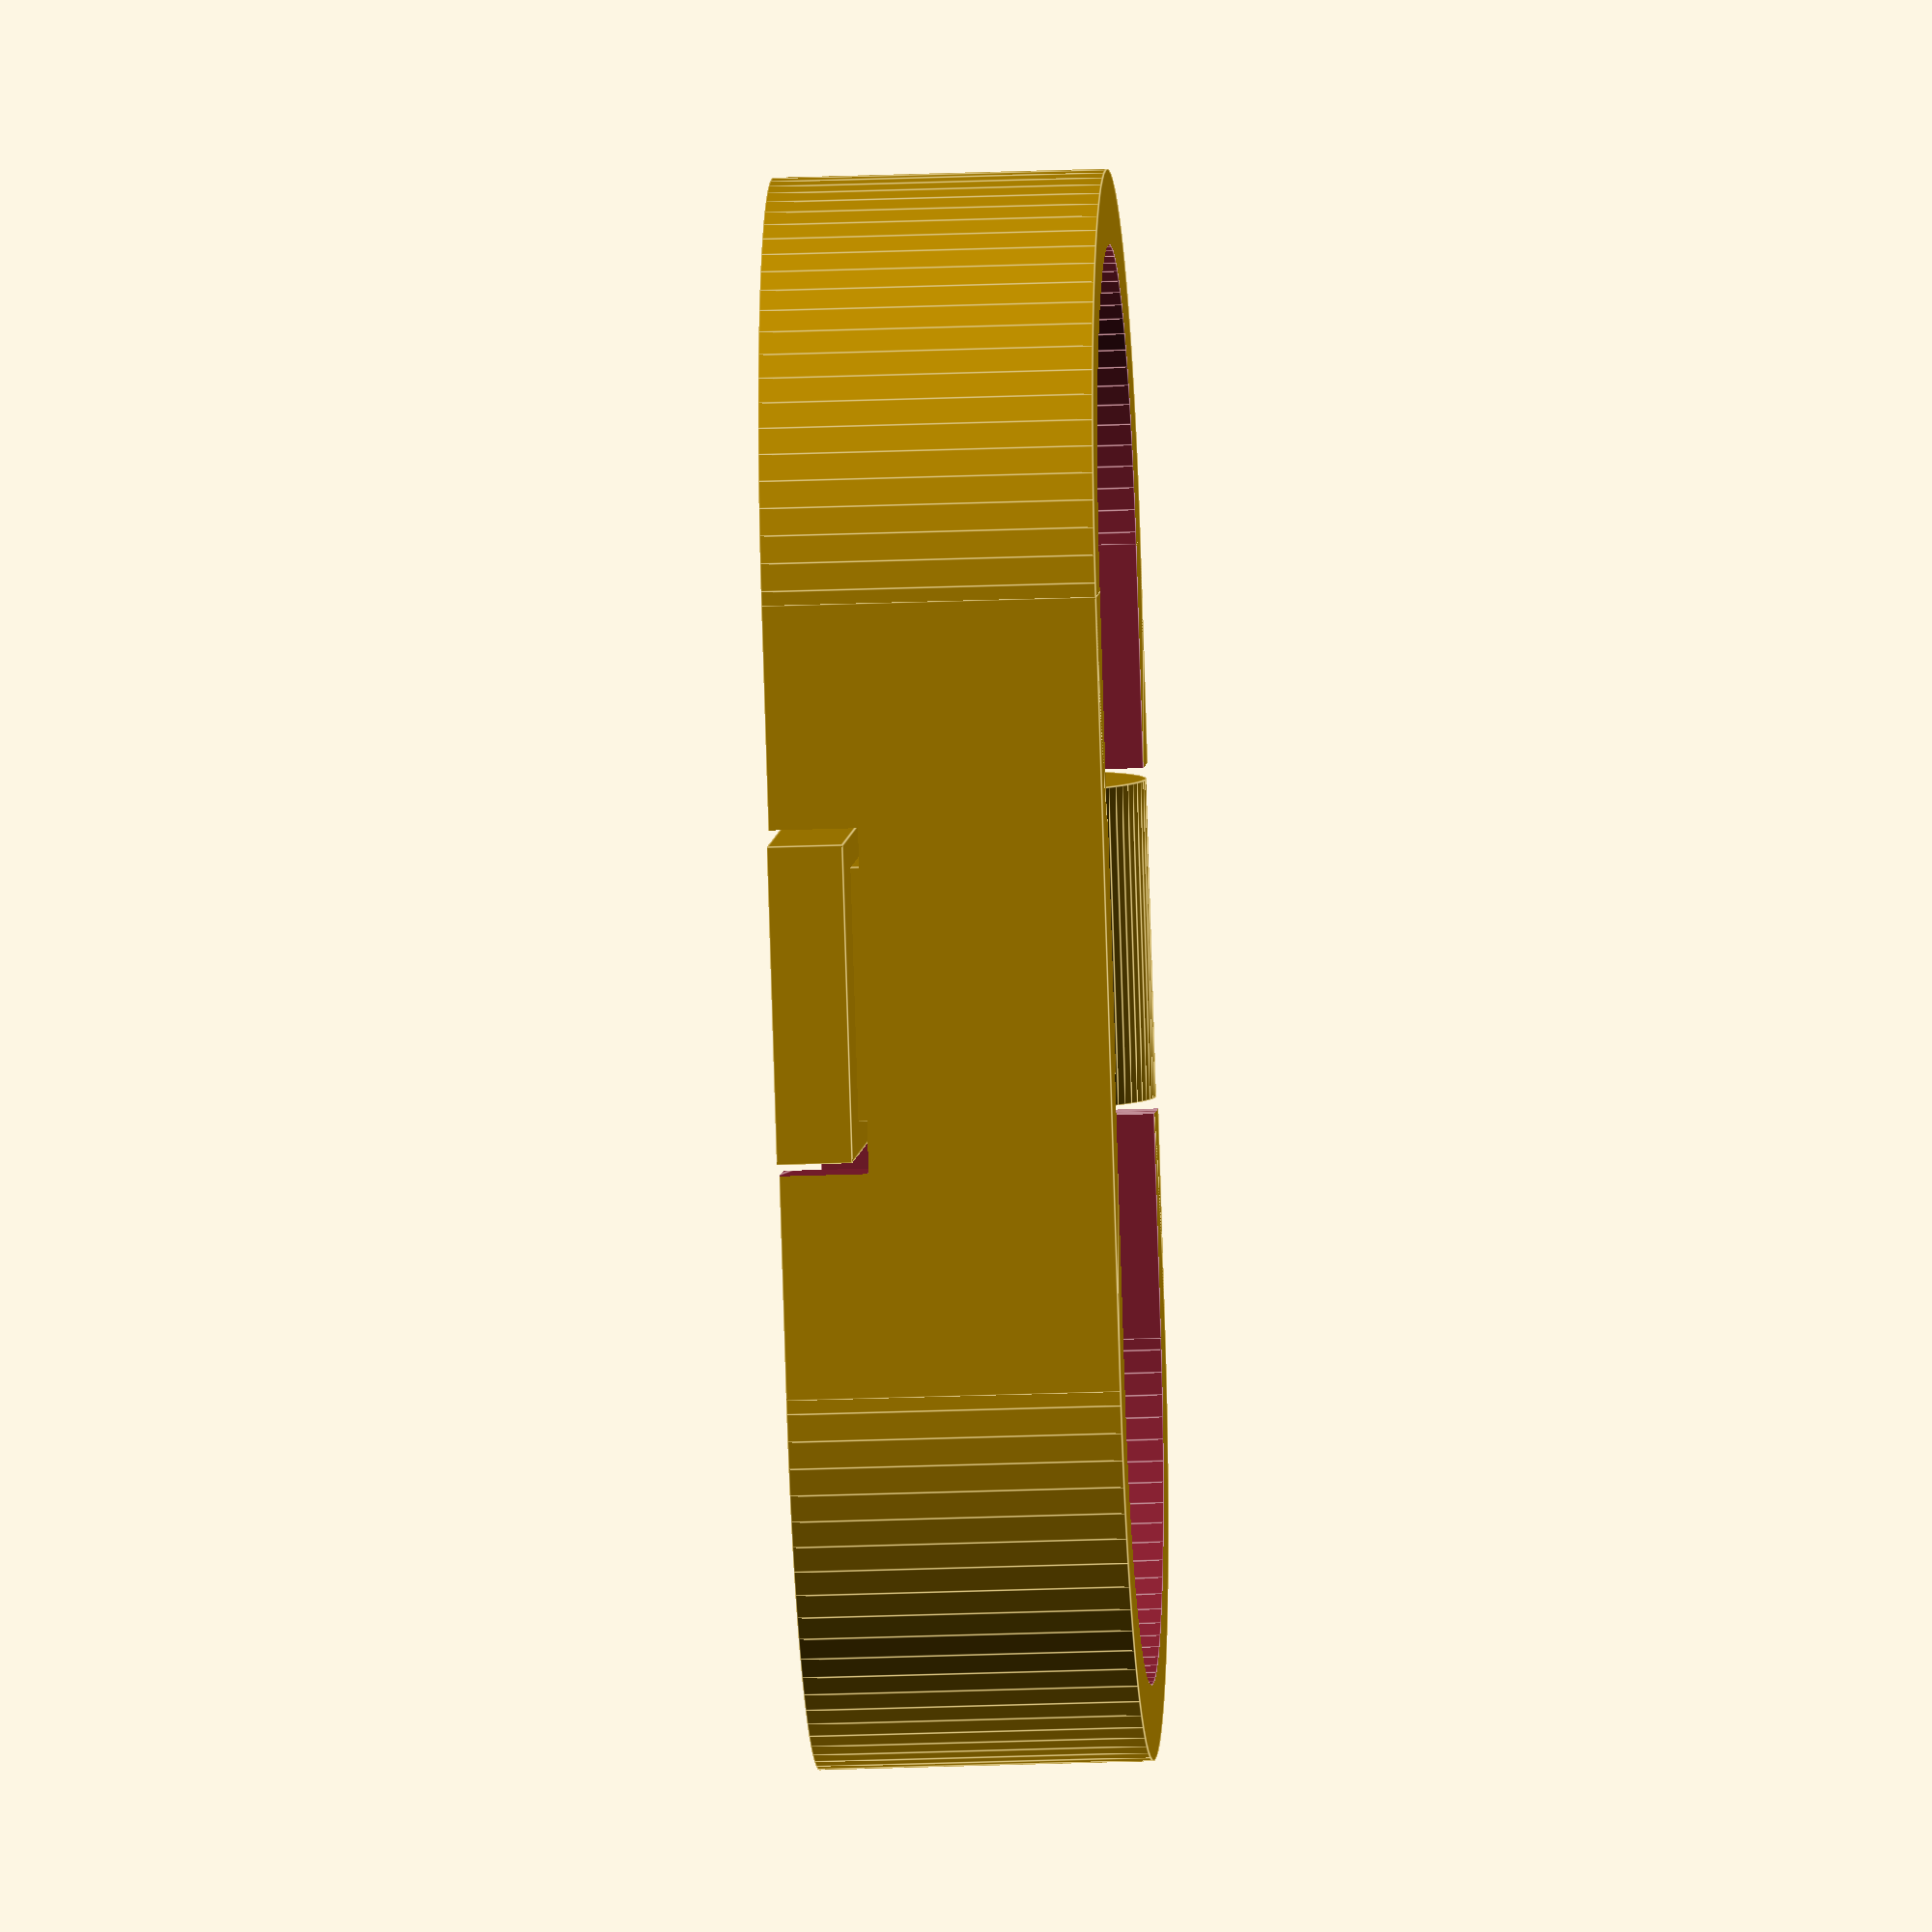
<openscad>
// Object sizes
WALL_THICKNESS = 1.9; // 1.7
HEIGHT = 8.4;
DEPTH = 20; // 24 17
WIDTH = 40; // 48 32
FLAP_WIDTH = 8; // 9 7.1
PLAY = 0.7;

// Rendering
DRAFT = false; // false: final rendering, true: disable Minkowski
ATOM = 0.001;
$fn = 90;

// Derived values
HINGE_RADIUS = HEIGHT/2;
SPACE = PLAY/2;

module rounded(offset, h) {
    cube([WIDTH-DEPTH-offset*0, DEPTH-offset*2, h+ATOM*2], true);

    translate([WIDTH/2-DEPTH/2, 0, 0])
    cylinder(d=DEPTH-offset*2, h=h+ATOM*2, center=true);

    translate([-WIDTH/2+DEPTH/2, 0, 0])
    cylinder(d=DEPTH-offset*2, h=h+ATOM*2, center=true);
}

module box(h) {
    translate([0, 0, HEIGHT/2])
    difference() {
        rounded(0, h);
        rounded(WALL_THICKNESS, h+ATOM*2);
    }
}

module flap() {
     width = FLAP_WIDTH;
     width2 = FLAP_WIDTH * .8;
	difference() {
		union() {
			translate([-width/2, -DEPTH/2 +WALL_THICKNESS/2, 0])
			cube([width, DEPTH, WALL_THICKNESS]);
			if (0) {
				translate([-width/2, -DEPTH/2 -WALL_THICKNESS, 0])
				cube([width, DEPTH - SPACE, HEIGHT]);

				translate([-width/2, -DEPTH/2 + HINGE_RADIUS/4.5-HINGE_RADIUS, 0])
				cube([width, HINGE_RADIUS*2, HEIGHT]);
			} else {
				translate([-width2/2, -DEPTH/2 + WALL_THICKNESS*.5, 0])
				cube([width2, DEPTH -WALL_THICKNESS*1.5 - SPACE, HEIGHT*.9]);

				translate([-width/2, -DEPTH/2 + HINGE_RADIUS/4.5-HINGE_RADIUS, 0])
				cube([width, HINGE_RADIUS*2, HINGE_RADIUS]);

				translate([-width/2, -DEPTH/2 +  HINGE_RADIUS/4.5, HINGE_RADIUS])
				rotate([0, 90, 0])
				cylinder(r=HINGE_RADIUS, h=width);
			}
		}

		translate([-width/2-1, -DEPTH/2 + HINGE_RADIUS/4.5, HINGE_RADIUS])
		rotate([0, 90, 0])
		cylinder(r=HINGE_RADIUS/1.75, h=width+2);

	}
}

module grow() {
	if (DRAFT) {
		children();
	} else {
		minkowski() {
			children();
			cube([PLAY, PLAY, PLAY], true);
		}
	}
}

module unit() {
	difference() {
		box(HEIGHT);
		grow()
		flap();
	}
	flap();
}


unit();
//flap();
</openscad>
<views>
elev=24.7 azim=241.1 roll=273.7 proj=o view=edges
</views>
